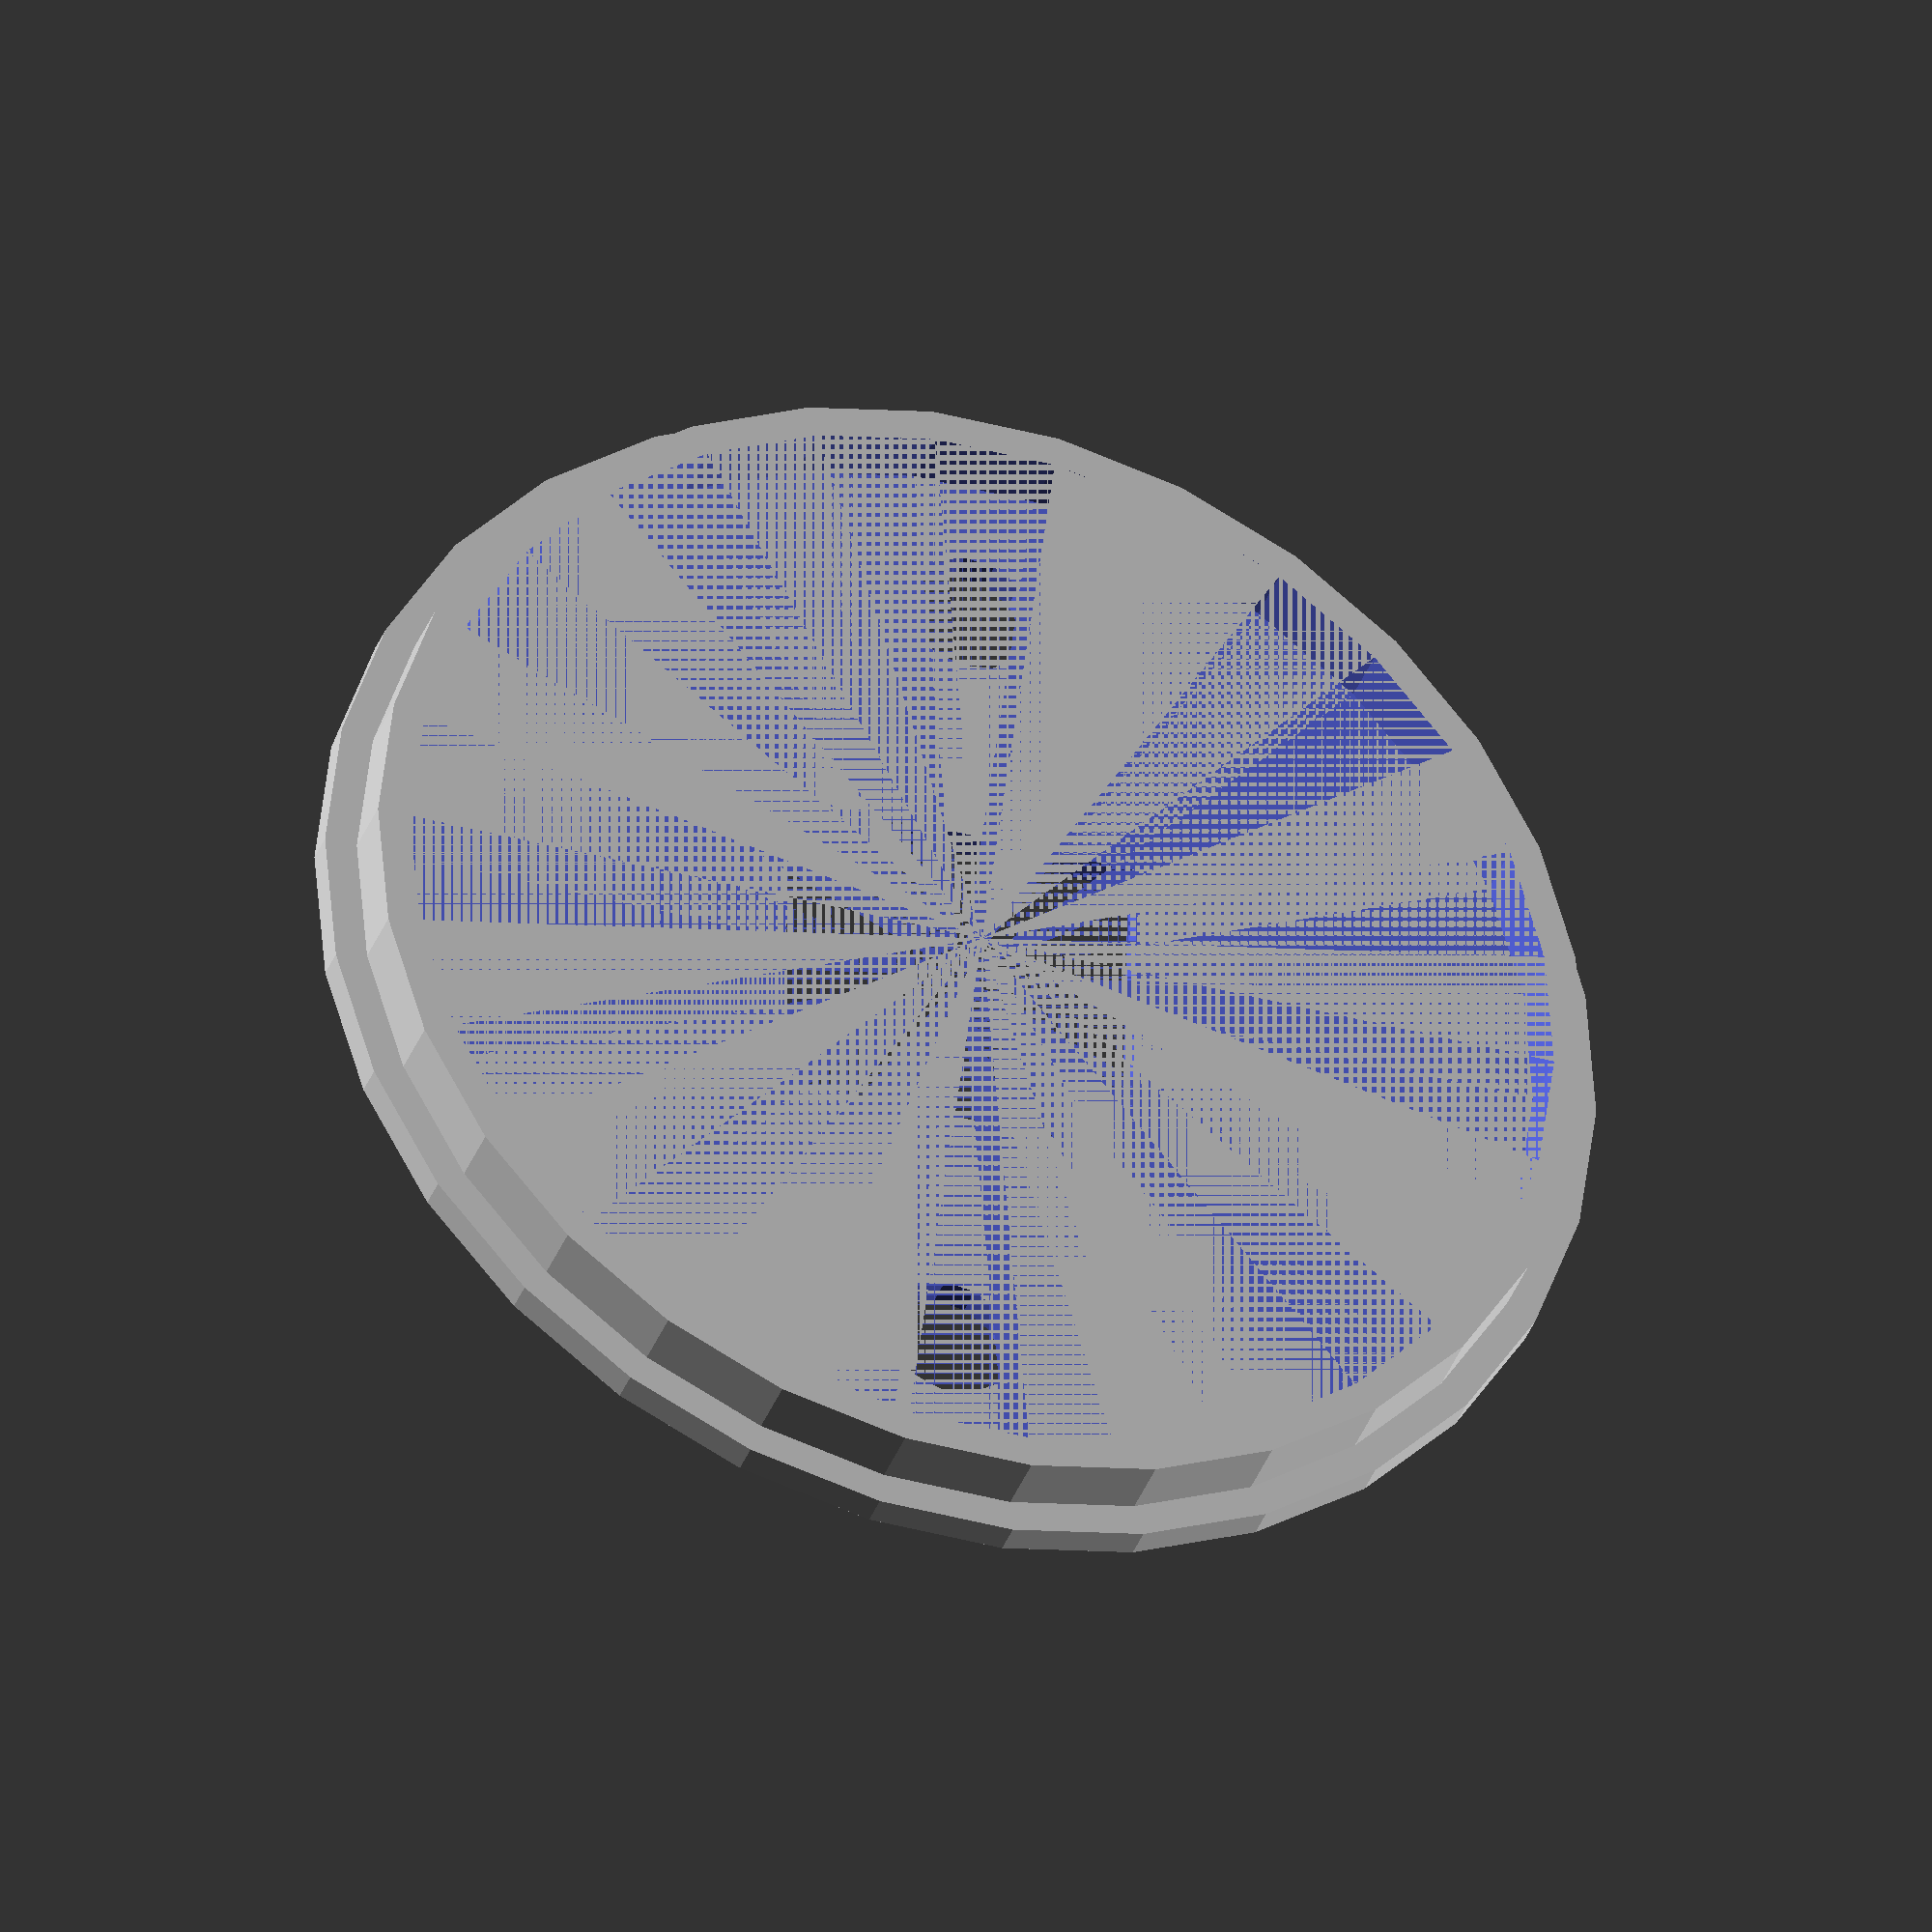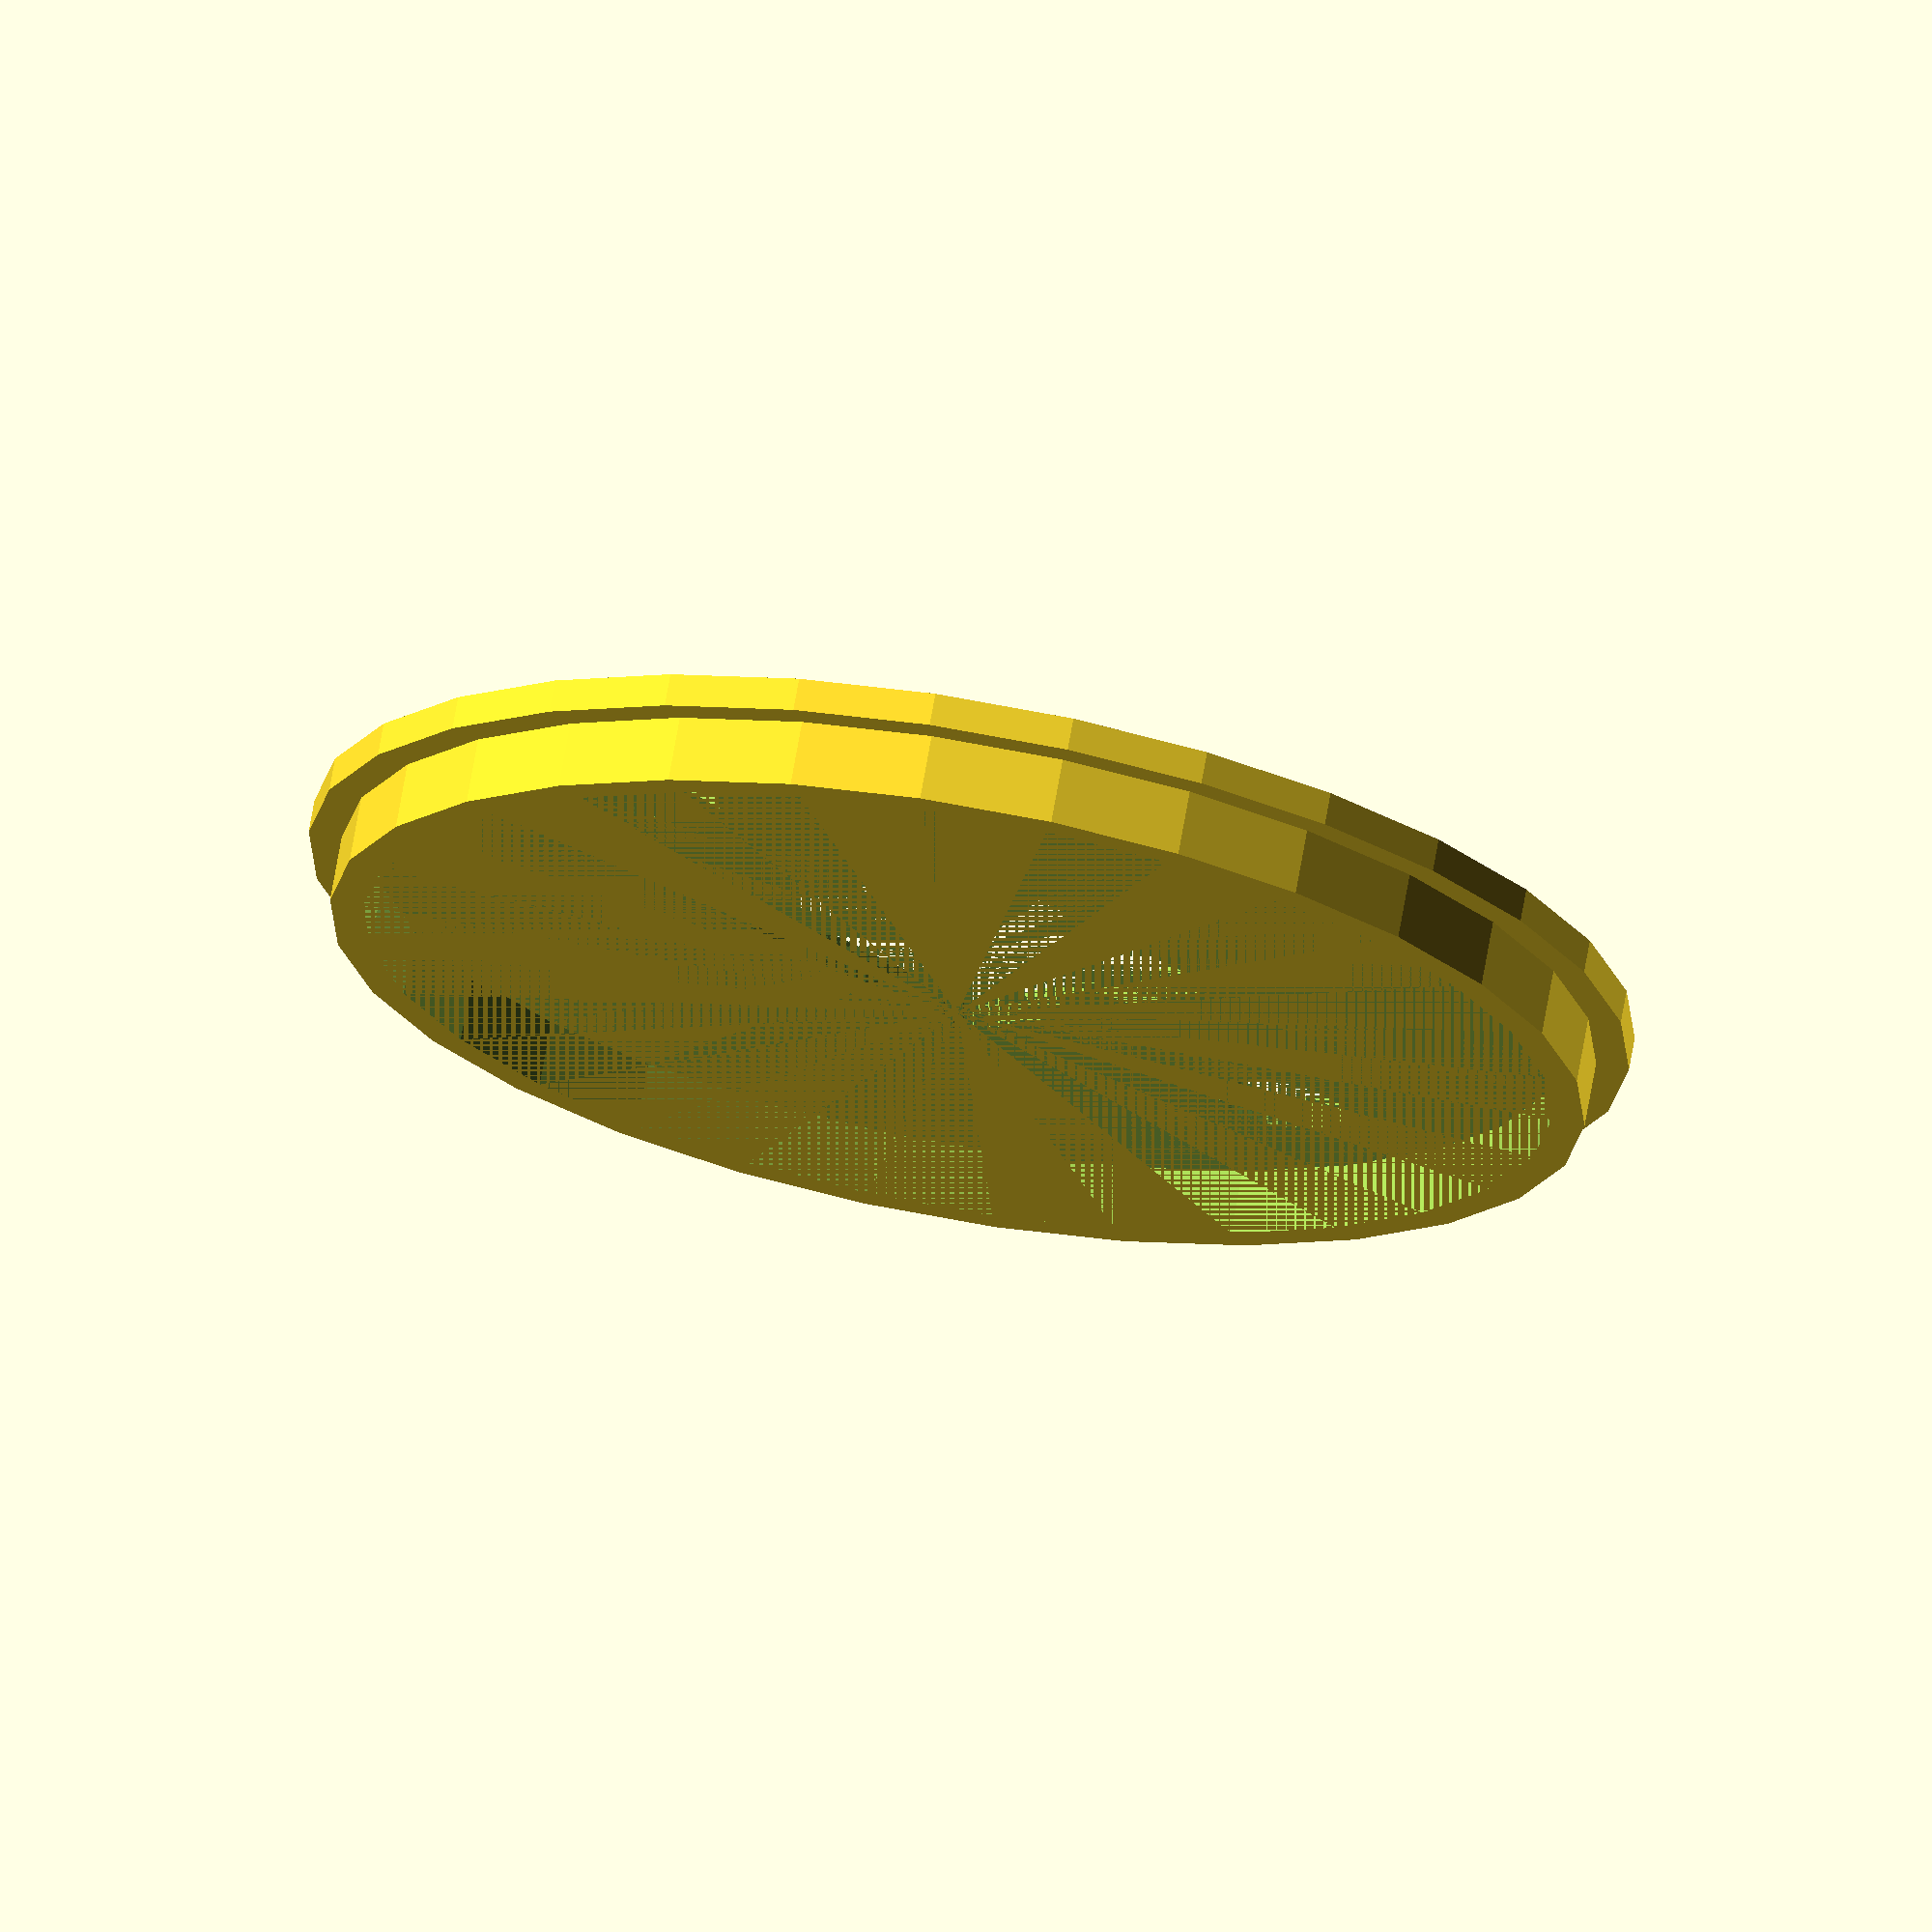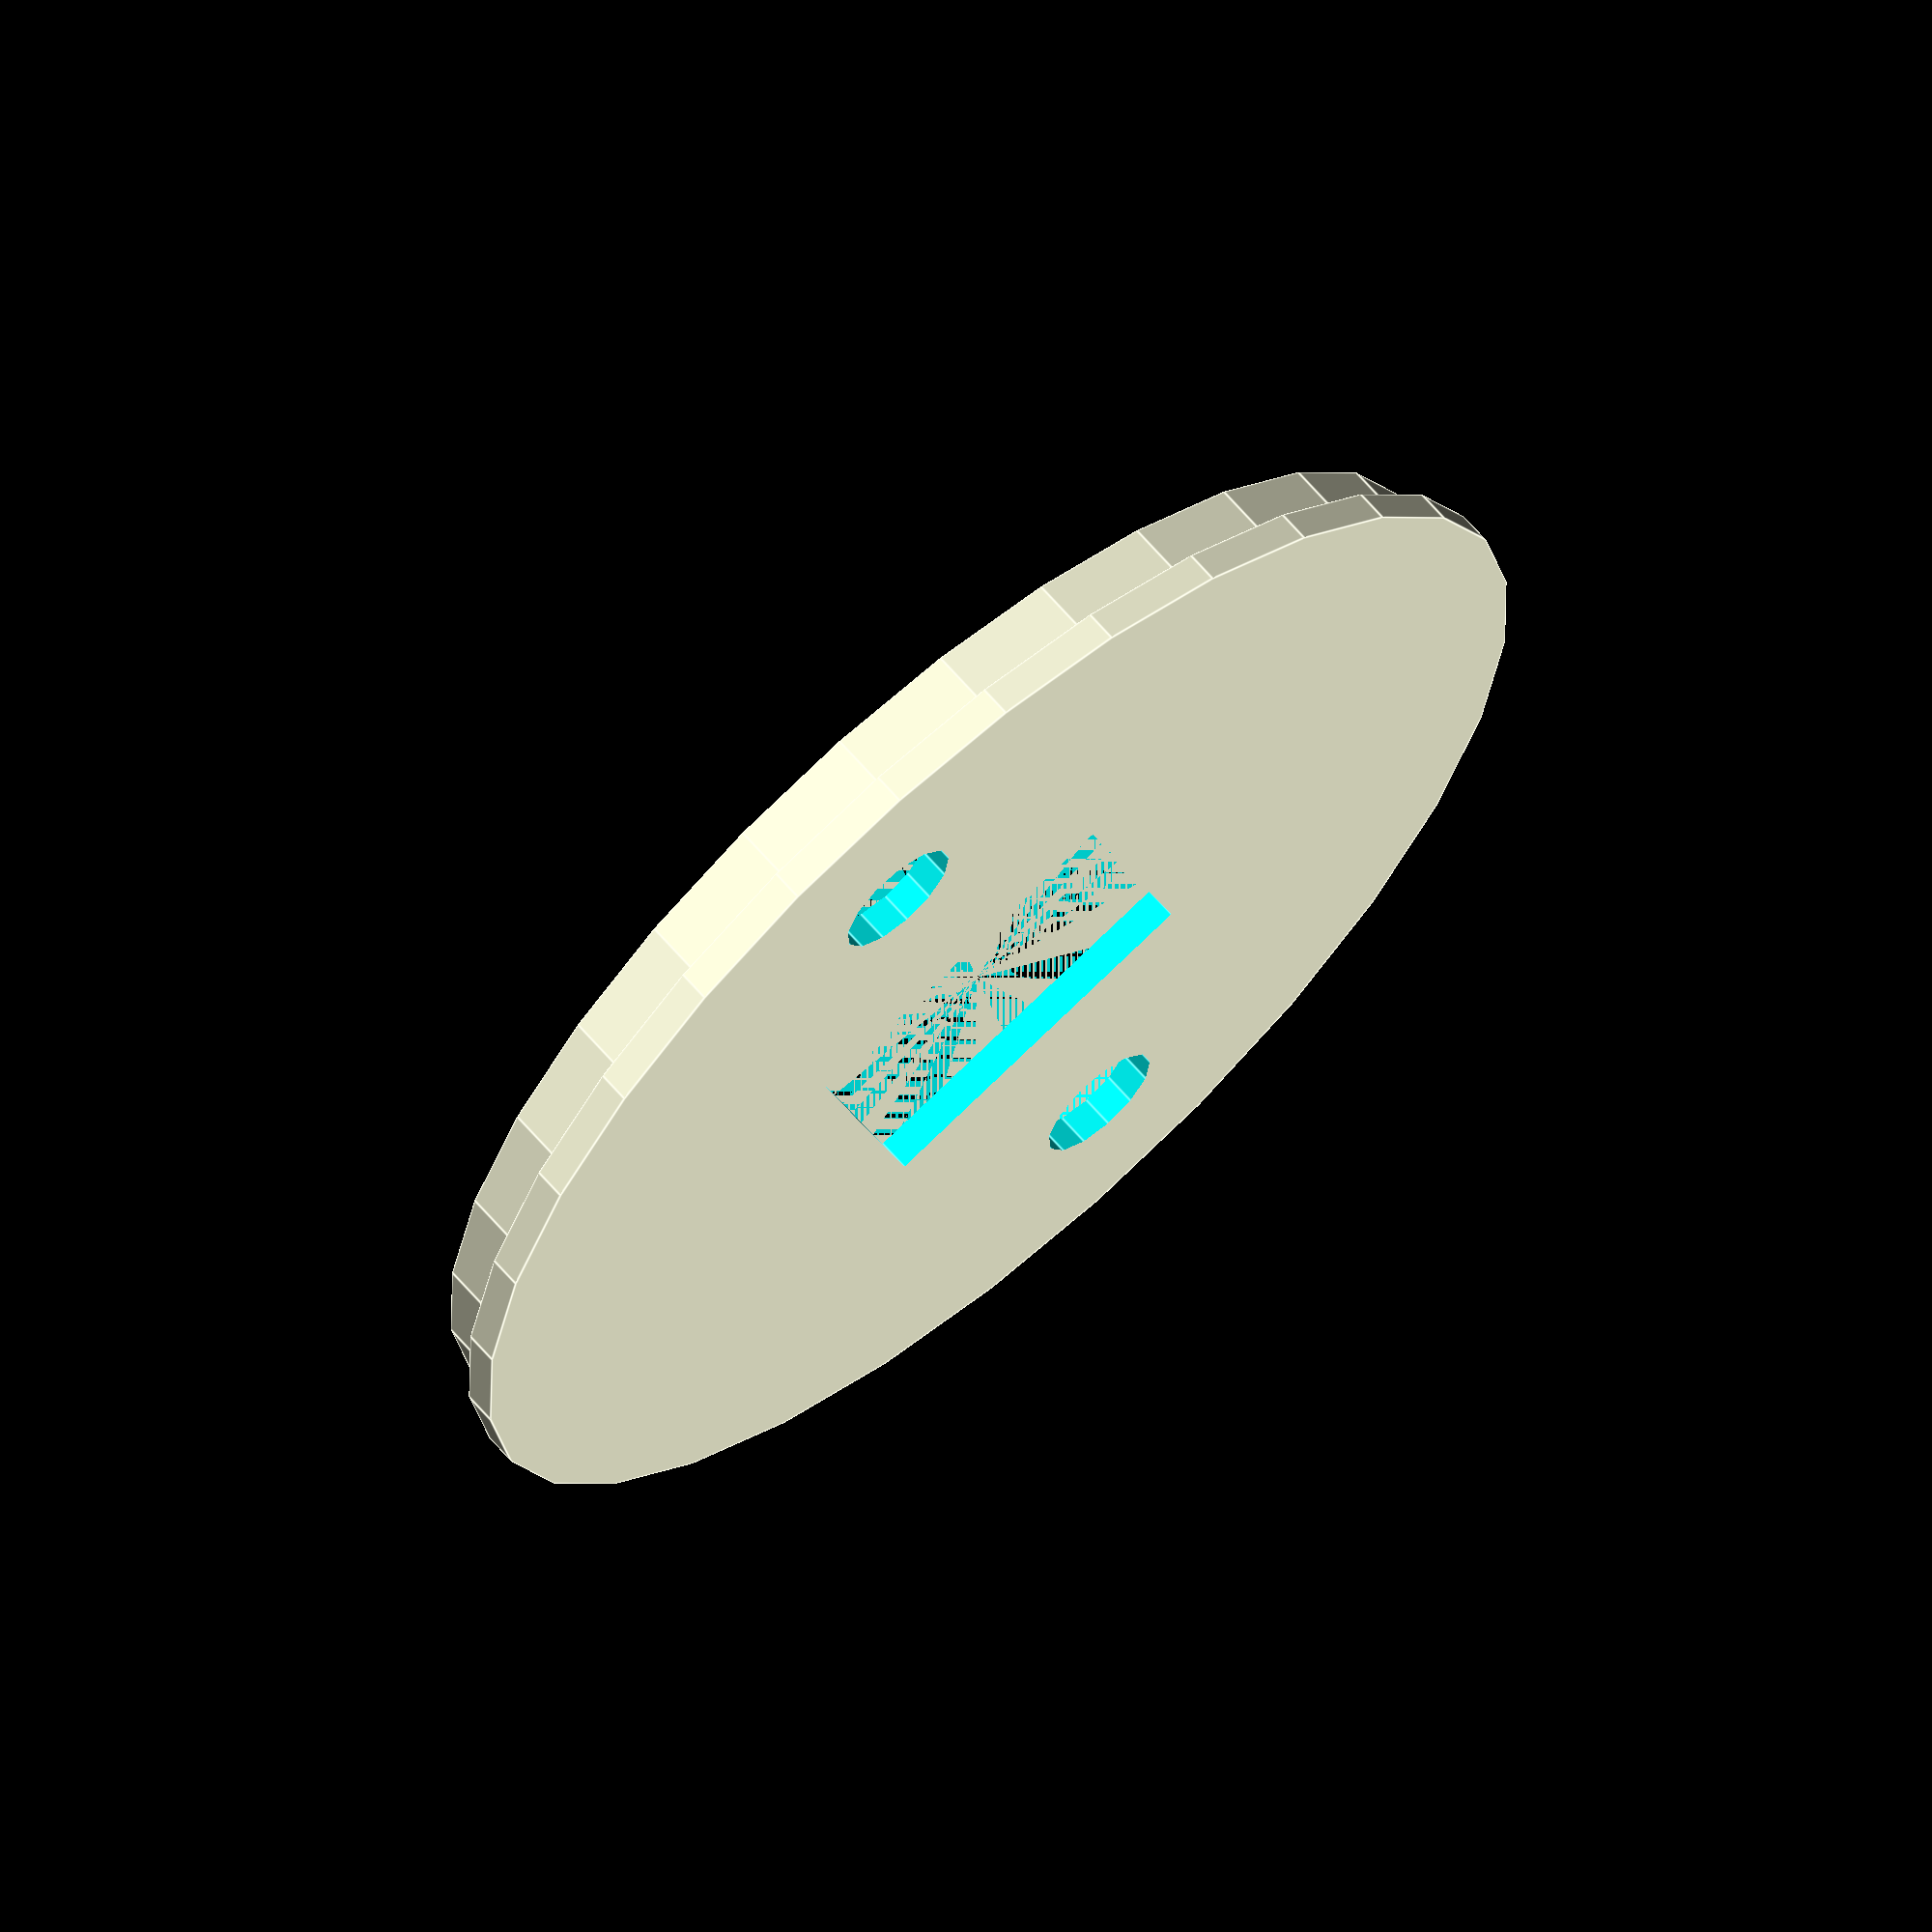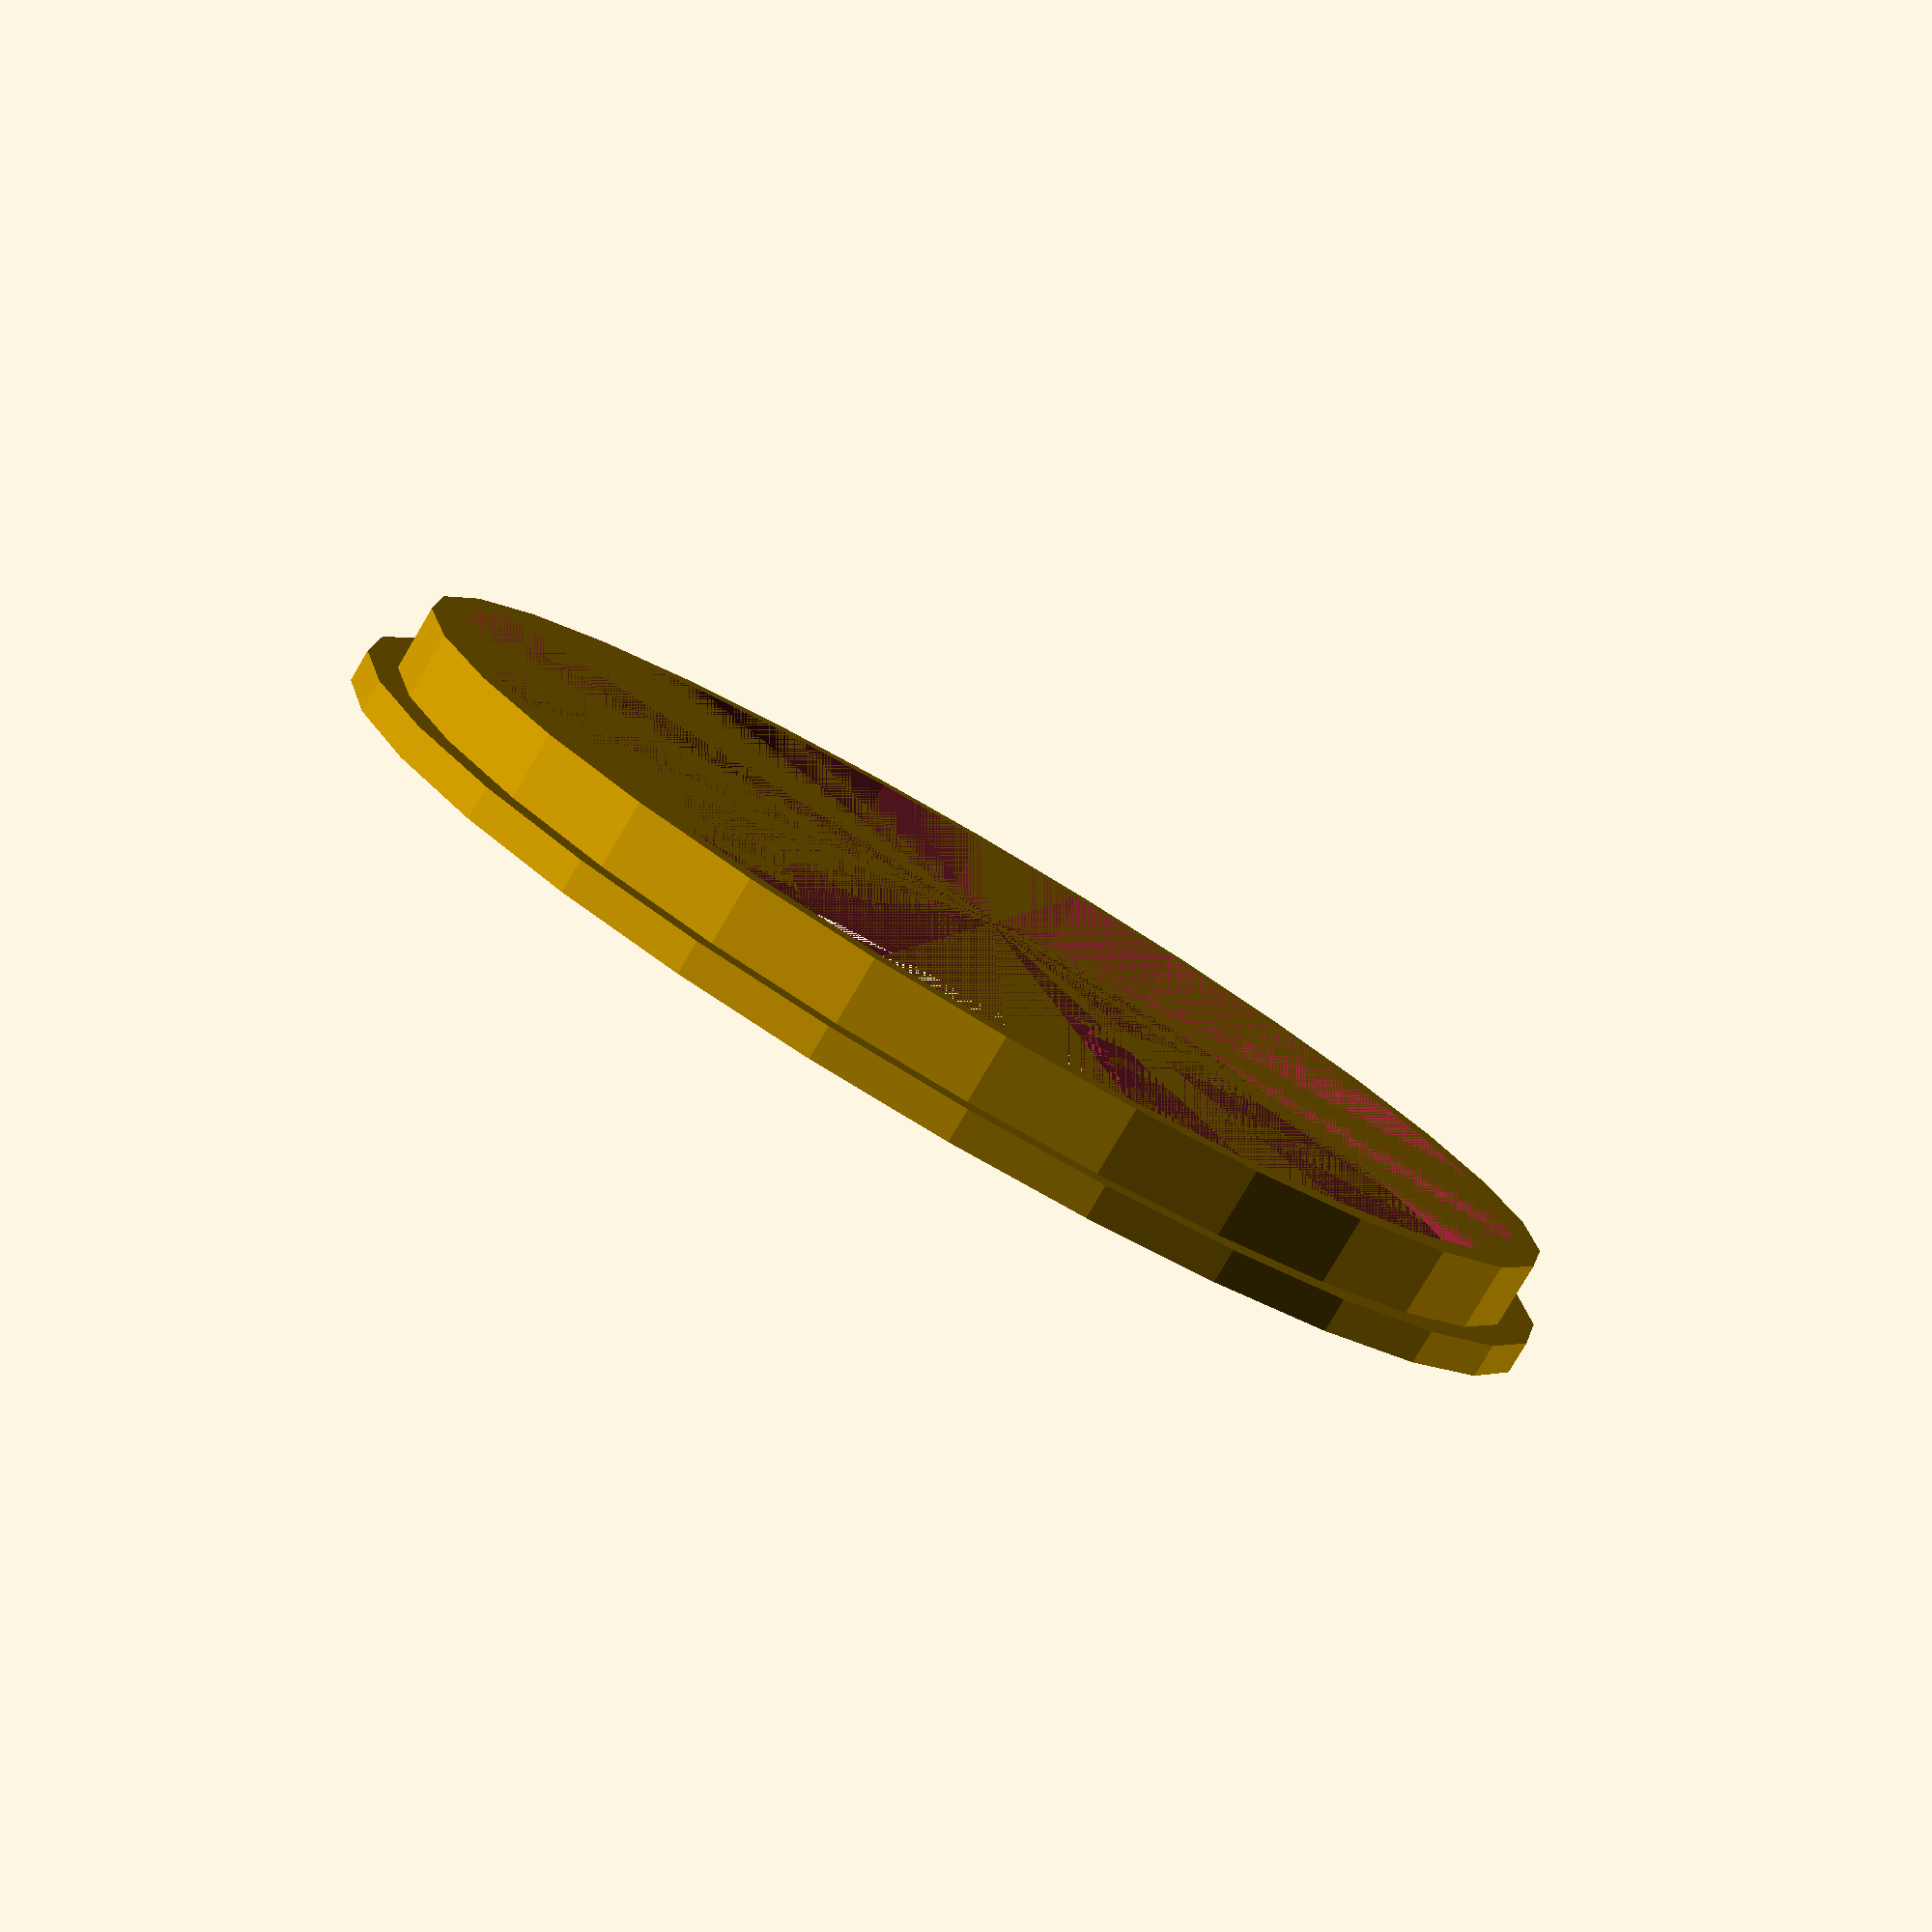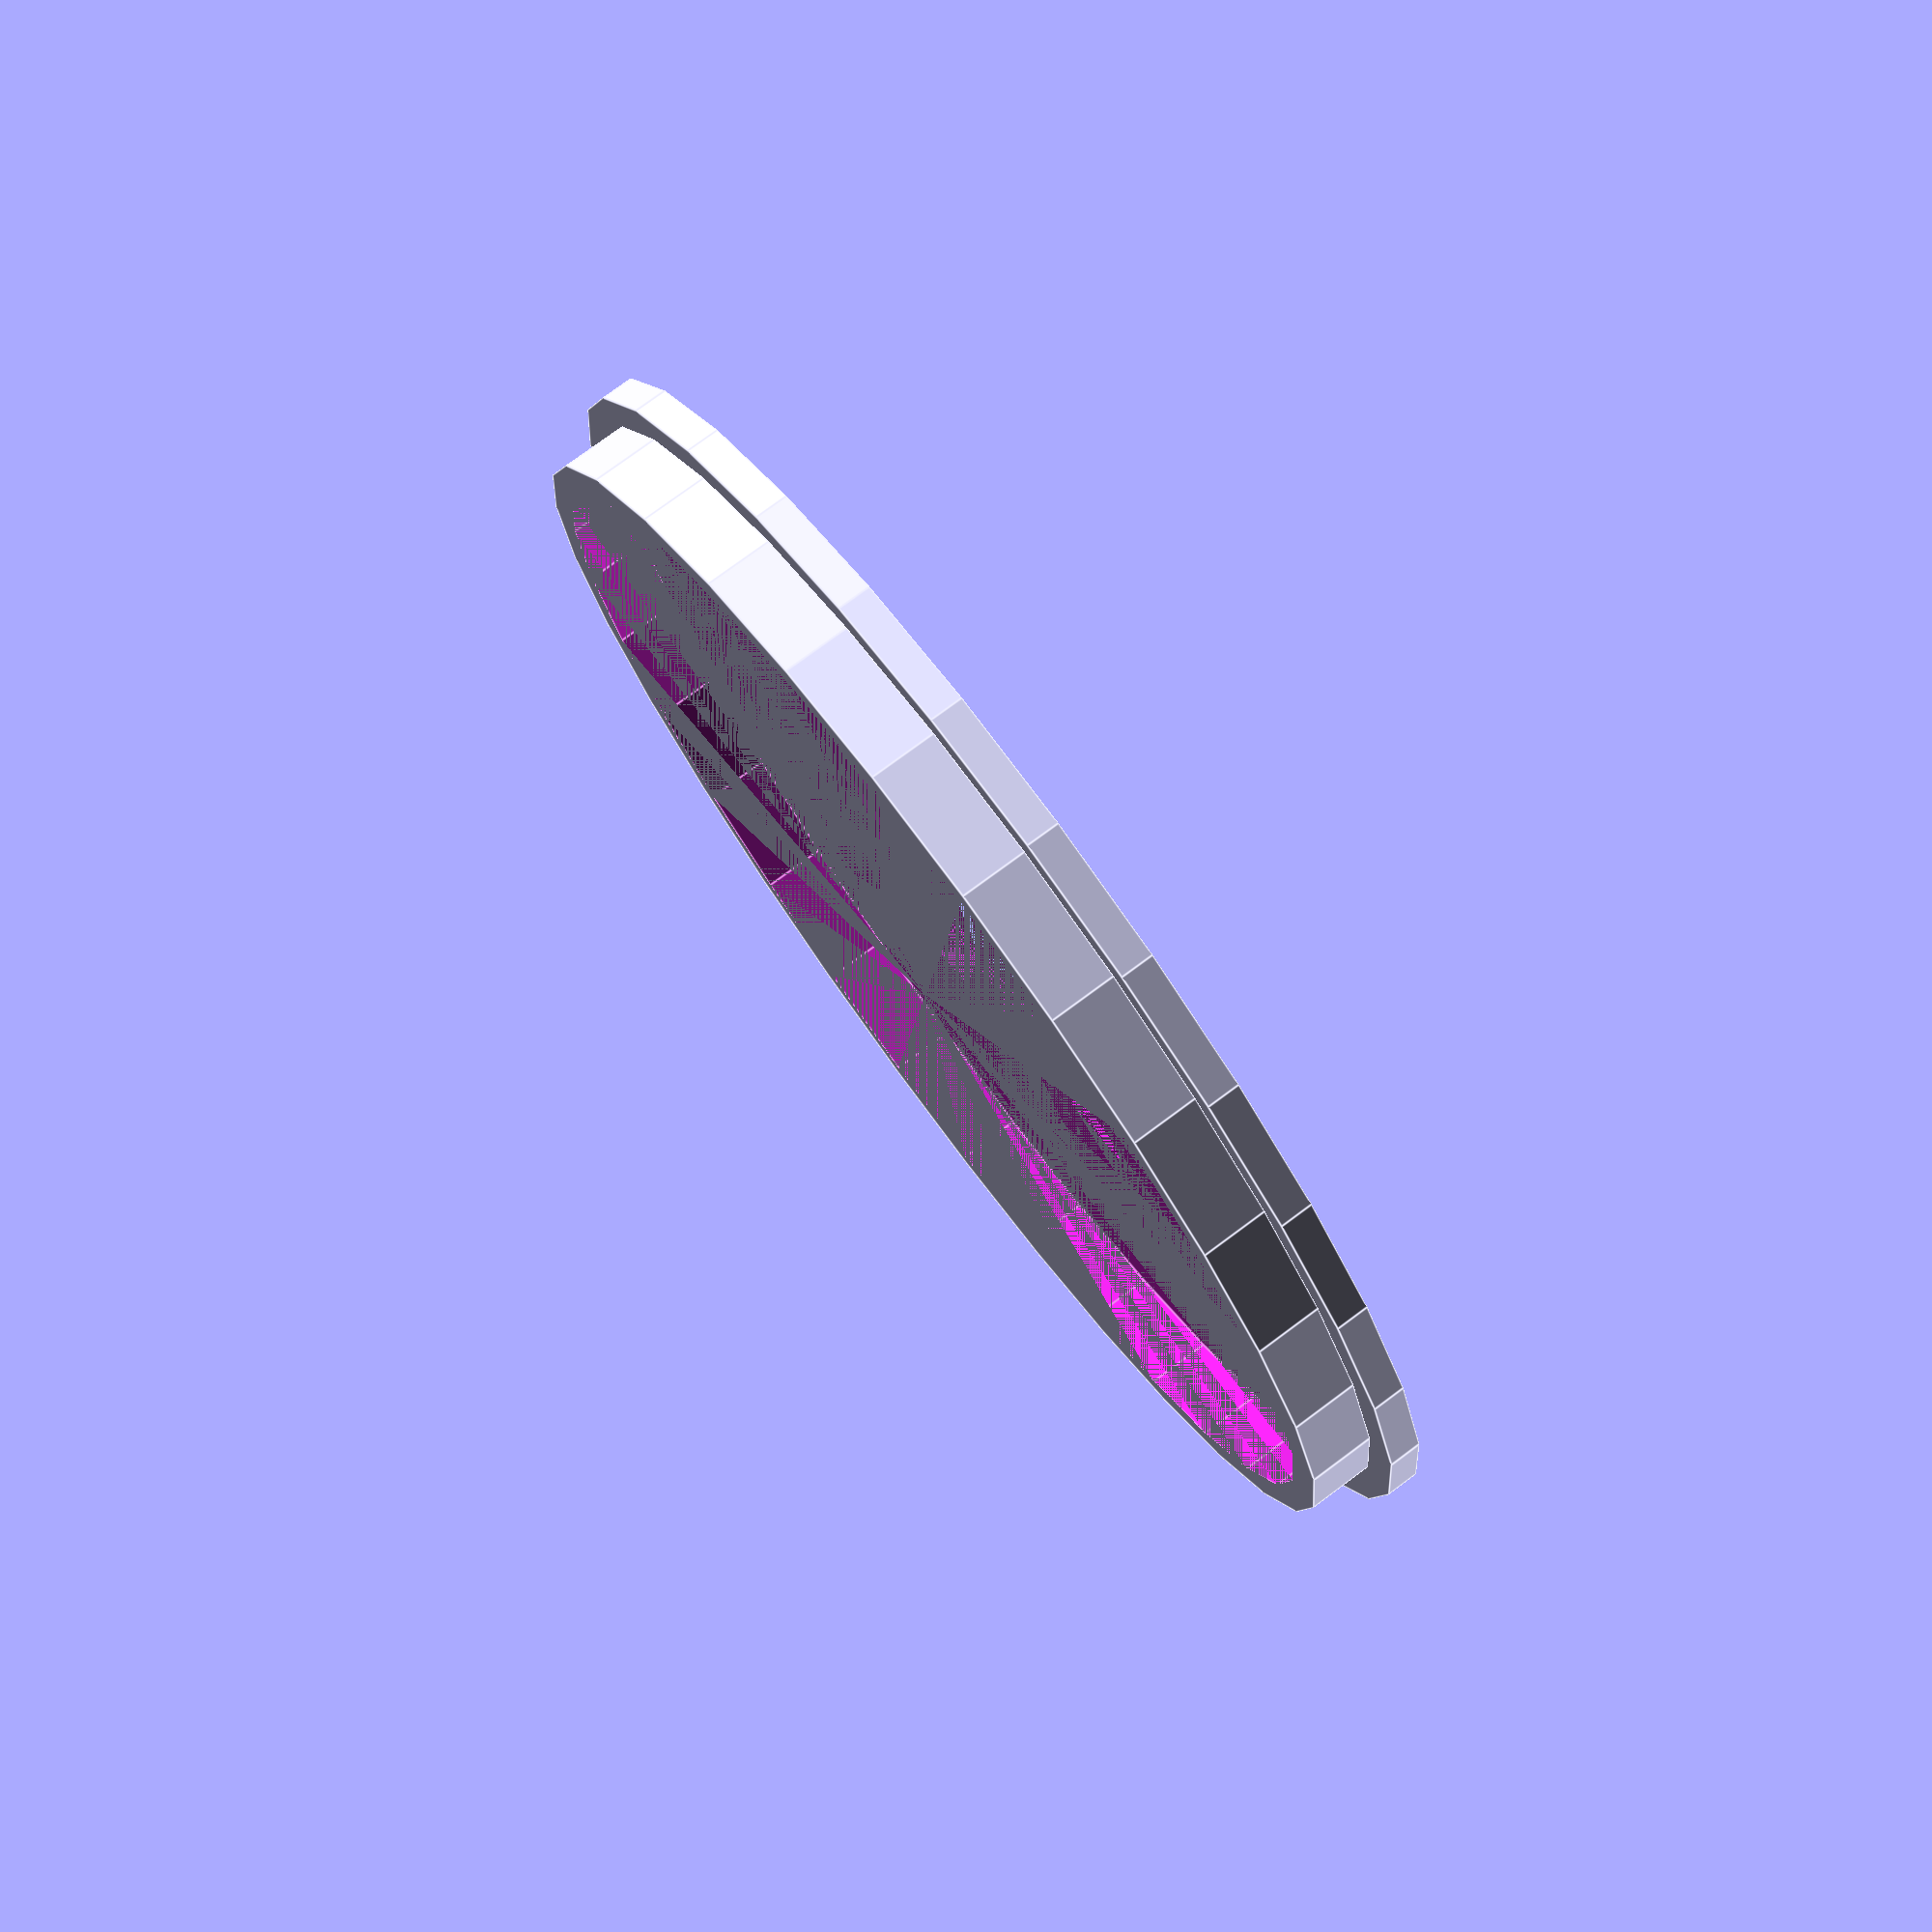
<openscad>
/**
 * TinCan robot 
 * 
 * 2014-01-05
 * Stefan Wendler
 * sw@kaltpost.de
 */

// ===============================================
// basic params
// ===============================================

can_hig=129;					// hight of tin can
							// 129 is for lavazza espresso can
can_tkn=2;					// thickness of tin can
can_rad=51.5;				// radius of tin can
							// 51.5 is for lavazza espresso can
can_rad_inner=can_rad-4;

base_hig=10;					// hight of top/bottom base
base_tkn=2;					// thickness of top/bottom base borders
base_rad=can_rad+base_tkn;	// radius of top/bottom base

leg_hig=can_hig;				// hight of main legs
leg_tkn=15;					// thickness of main legs
leg_wid=30;					// width of main legs

bod_rot=20;					// deg. of how much can is rotated in respect to the legs


// ===============================================
// what to show
// ===============================================

/* some views showing the robot as a whole */

// show_full_robot(0);
// show_full_robot(1);
// show_exploded_robot();

/* the print views for exporting to STL/3D printer */

// print_front_wheel_ball();
// print_front_wheel_leg1();
// print_front_wheel_leg2();

// print_bottom_base();
// print_top_base();
print_dome_top();

// print_leg1();
// print_leg2();

// print_inlay();
// print_led_panel();
// print_speaker_box();

/* some test views of single parts */

// led_panel();

// speaker_box();

// inlay_base(1);

// inlay(can_hig, 94/2, base_tkn, 1);

// dome(base_rad, 3);
// dome_top(base_rad, 2);

// top_base();
// bottom_base();

// leg(leg_hig, leg_wid, leg_tkn, base_rad, 0);
// leg_drill_hole(leg_hig, leg_wid, leg_tkn, base_rad);

// front_wheel();

// front_wheel_leg(0);

/*
		translate([-can_rad-can_rad*0.5, 0, -40])
			rotate([0, 0, 90])
			{
				front_wheel_ball();
				translate([20, 0, 0])
					front_wheel_leg(0);
				translate([-20, 0, 0])
					mirror([1, 0, 0])
						front_wheel_leg(1);
			}
*/

// translate([-5, 0, 0]) cube([5, 5, 5], center=true);
// translate([ 5, 0, 0]) scale([1.05, 1.05, 1.05]) cube([5, 5, 5], center=true);

/*
	rotate([0, bod_rot, 0])
	{

		translate([-45, 0, 0])
		{
			translate([45, 0, 0])
				bottom_base();

			translate([0, 0, can_hig + 2 * base_tkn]) 
				top_base();
			translate([0, 0, can_hig+base_tkn]) 
			{
				dome_top(base_rad, 2);
			}

				can(can_hig, can_rad, can_tkn);
		}
*/
/*
		translate([-can_rad-can_rad*0.5, 0, -20])
			rotate([0, 0, 90])
				front_wheel();
		}
	}
*/

//	leg(leg_hig, leg_wid, leg_tkn, base_rad, 0);

//	mirror([0, 1, 0]) leg(leg_hig, leg_wid, leg_tkn, base_rad, 0);

// mirror([0, 1, 0])
// mirror([0, 1, 0])
//	translate([-leg_wid/2, base_rad, 0])
//			translate([(leg_wid-23)/2, 24, 15])
//				mirror([0, 1, 0]) wheel();

// ===============================================
// modules
// ===============================================

module can(hig, rad, tkn)
{
	translate([0, 0, tkn]) {
		difference() {
			cylinder(h=hig, r=rad);
			translate([0, 0, tkn]) {
				cylinder(h=hig-tkn, r=rad-tkn);
			}
		}
	}
}

module bottop_cylseg(rad, tkn)
{
	bor=10;		// border to edge of base

	intersection() {	
		translate([bor / 2, bor / 2, 0]) {
			cube([rad-bor, rad-bor, tkn]);
		}
		cylinder(h=tkn, r=rad-bor);
	}
}

module bottop(hig, rad, tkn, halfseg) 
{
	difference() {
		cylinder(h=hig, r=rad);

		if(halfseg != 0)
		{
			translate([0, 0, tkn])
				cylinder(h=hig-tkn, r=rad-tkn);

			bottop_cylseg(rad, tkn);
		}
		else
		{
			cylinder(h=hig, r=rad-tkn);
		}

		if(halfseg != 1 && halfseg != 0)
		{
			rotate([0, 0, 90])
				bottop_cylseg(rad, tkn*2);

			rotate([0, 0, 180])
				bottop_cylseg(rad, tkn*2);
		}	

		if(halfseg != 0)
		{
			rotate([0, 0, 270])
				bottop_cylseg(rad, tkn*2);
		}
	}
}

module wheel()
{
	translate([11.5, -2, 11])
		union() {
			difference() {
				rotate([90, 0, 0])
					cylinder(h=7.6, r=69/2);

				rotate([90, 0, 0])
					cylinder(h=7.6, r=69/2-5);
			}
			difference()
			{

				rotate([90, 0, 0])
					cylinder(h=7.6, r=69/2-20);	

				rotate([90, 0, 0])
					cylinder(h=8, r=2.2);

			}

			difference() {
			for ( i = [0 : 5] )
			{
				rotate([0, 60 * i, 0, 0])
					translate([0, -3, 0])
						cylinder(h=69/2 - 3, r=2);
			}
			rotate([90, 0, 0])
				cylinder(h=8, r=2.2);
			}
		}
}

module motor(show_wheel)
{
	union() {
		cube([23, 21, 37]);
		intersection() {
			translate([11.5, 11.5, 37])
				cylinder(h=30, r=11.5);
	
			translate([0, 3, 37])
				cube([23, 18, 30]);
		}
		translate([11.5-6, 21, 37])
			cube([12, 3, 30]);

		translate([11.5, 0, 11])
			rotate([90, 0, 0])
				cylinder(h=8, r=2);
	}

	if(show_wheel == 1)
	{
		wheel();
	}
	else if(show_wheel == 2)
	{
		translate([0, -45, 0])
			wheel();
	}
}

module bottom(hig, rad, tkn)
{
	union() {
		bottop(hig, rad, tkn, 1);

		difference() {
			translate([rad/3, -rad - 18, 0])	
				cube([rad-rad/3, rad/2, hig+5]);
				// cube([rad-rad/3, 2*rad + 36, hig+5]);
			cylinder(h=hig+5, r=rad - tkn);
		}

		mirror([0,1,0])
			difference() {
				translate([rad/3, -rad - 18, 0])	
					cube([rad-rad/3, rad/2, hig+5]);
					// cube([rad-rad/3, 2*rad + 36, hig+5]);
				cylinder(h=hig+5, r=rad - tkn);
			}

		difference() {	
			translate([rad/3, +rad, 0])
				cylinder(h=hig+5, r=18);
			cylinder(h=hig+5, r=rad - tkn);
		}

		difference() {
			mirror([0, 1, 0])
				translate([rad/3, +rad, 0])
					cylinder(h=hig+5, r=18);
			cylinder(h=hig+5, r=rad - tkn);
		}

		difference() {
			translate([+rad, +rad + 18, (hig+5)/2])
				rotate([90, 0, 0])
					cylinder(h=rad/2, r=(hig+5)/2);
					// cylinder(h=rad*2+36, r=(hig+5)/2);
			cylinder(h=hig + 5, r=rad - tkn);
		}

		mirror([0,1,0])
		difference() {
			translate([+rad, +rad + 18, (hig+5)/2])
				rotate([90, 0, 0])
					cylinder(h=rad/2, r=(hig+5)/2);
					// cylinder(h=rad*2+36, r=(hig+5)/2);
			cylinder(h=hig + 5, r=rad - tkn);
		}

	}
}

module top(hig, rad, tkn, leg_tkn)
{
	shl=base_rad/1.5; 

		union() {
			mirror([0, 0, 1]) bottop(hig, rad, tkn, 0);
	
			difference() {

				translate([-shl/2, rad-base_rad/4, -hig]) 
					cube([shl, base_rad/4, base_hig]);
		
				translate([0, 0, -hig])
					cylinder(h=hig, r=rad-tkn);
			}

			difference() {
				mirror([0, 1, 0])
					translate([-shl/2, rad-base_rad/4, -hig]) 
						cube([shl, base_rad/4, base_hig]);
			
				translate([0, 0, -hig])
					cylinder(h=hig, r=rad-tkn);
			}

			dome(rad , tkn);
		}
}

module battery1()
{
	// battery1_expensive();
	battery1_cheap();
}

module battery2()
{
	// battery2_expensive();
	battery2_cheap();
}

module battery1_expensive()
{
	w=34;
	h=64;
	t=13;

	translate([0, 15, -(76.5-h)/2-4])
		cube([w, t, h], center=true);
}

module battery2_expensive()
{
	w=31;
	h=52;
	t=10;

	translate([0, 28, -(76.5-h)/2-4])
		cube([w, t, h], center=true);
}

// cheap pollin LiPo battery
module battery1_cheap()
{
	w=30;
	h=50;
	t=11;

	translate([0, 15, -(76.5-h)/2-4])
		cube([w, t, h], center=true);
}

// cheap pollin LiPo battery
module battery2_cheap()
{
	w=30;
	h=50;
	t=11;

	translate([0, 28, -(76.5-h)/2-4])
		cube([w, t, h], center=true);
}

module ext_board()
{
	w=51.5;
	h=76.5;
	t=2;

	union()
	{
		// Ext. board
		translate([0, -9, 0])
			cube([w, t, h], center=true);
	
		// BTBee
		translate([0, -9 - 6, h/2 - 34/2])
			cube([24, 12, 34], center=true);

		// Motor controller
		translate([-10, -9 - 2.25, -10])
			cube([20, 4.5, 20], center=true);

		// Step-Up/Down
		translate([+15, -9 - 2.25, -10])
			cube([12, 4.5, 17], center=true);
	}
}

module prop_qs()
{
	w=51.5;
	h=76.5;
	t=2;

	union()
	{
		// Propeller QuickStart board
		cube([w, t, h], center=true);

		// Ext. connector
		translate([w/2-2.5-3, -4, 0])
			cube([5, 8, 50], center=true);

		// USB connector
		translate([0, -2.25, h/2-3.75])
			cube([7.5, 4.5, 9], center=true);
	}
}

module inlay(hig, rad, tkn, showboard)
{
	w1=51.5 + 5;
	w2=51.5 - 4;
	h1=83;
	h2=77;
	t=2;

	union()
	{

		difference()
		{	
			cylinder(h=tkn, r=rad);
/*
			translate([0, 0, -2])
				rotate([0, 0, 180])
					bottop_cylseg(rad, 4*tkn);

			translate([0, 0, -2])
				rotate([0, 0, 270])
					bottop_cylseg(rad, 4*tkn);
*/
			translate([0, 0, -2])
				rotate([0, 0, 90])
					bottop_cylseg(rad, 4*tkn);

			translate([0, 0, -2])
				rotate([0, 0, 0])
					bottop_cylseg(rad, 4*tkn);

		}

		translate([0, 0, h1/2])
		{
			difference()
			{
				cube([w1, 10, h1], center=true);

				translate([0,0,h1-h2])
					cube([w1 - (w1 - w2), 10, h2], center=true);

				translate([0,0,h1-h2-t])
					prop_qs();			
			}

			difference()
			{
				translate([0, 15, -h1/2 + 15])
					cube([34, 14, 30], center=true);	

				translate([0, 0, tkn+1])
				{
					battery1();
				}
				translate([0, 40, -25])
					rotate([90, 0, 0])
						cylinder(r=10, h=40);
				translate([9, 14.5, -h2/2-2*tkn])
					cylinder(r=4, h=4);
				mirror([1, 0, 0])
					translate([9, 14.5, -h2/2-2*tkn])
						cylinder(r=4, h=4);
				translate([-20, 15, -18])
					rotate([0, 90, 0])
						cylinder(r=3, h=40);
				translate([-20, 15, -26])
					rotate([0, 90, 0])
						cylinder(r=3, h=40);
				translate([-20, 15, -34])
					rotate([0, 90, 0])
						cylinder(r=3, h=40);
			}
			difference()
			{
				translate([0, 28, -h1/2 + 15])
					cube([34, 14, 30], center=true);	

				translate([0, 0, tkn+1])
				{
					battery2();
				}
				translate([0, 40, -25])
					rotate([90, 0, 0])
						cylinder(r=10, h=40);
				translate([9, 28.5, -h2/2-2*tkn])
					cylinder(r=3, h=4);
				mirror([1, 0, 0])
					translate([9, 28.5, -h2/2-2*tkn])
						cylinder(r=3, h=4);
				translate([-20, 28, -18])
					rotate([0, 90, 0])
						cylinder(r=2.5, h=40);
				translate([-20, 28, -26])
					rotate([0, 90, 0])
						cylinder(r=2.5, h=40);
				translate([-20, 28, -34])
					rotate([0, 90, 0])
						cylinder(r=2.5, h=40);
			}

		}
	}

	if(showboard == 1)
	{
		translate([0,0,h1/2 + (h1-h2-t)])
		{
			prop_qs();
			ext_board();
			battery1();
			battery2();
		}
	}
}

module inlay_base(showboard)
{
	translate([45, 0, -base_tkn - can_tkn])
		rotate([0, -bod_rot, 0])	
			rotate([0, bod_rot, 0])
			{
				difference() {

					translate([-45, 0, 0])
					{			
						translate([0, 0, base_tkn + can_tkn])
							rotate([0, 0, 270])
								inlay(can_hig, can_rad_inner, base_tkn, showboard);
					}

					translate([-can_rad-can_rad*0.5, 0, -20])
						rotate([0, 0, 90])
							front_wheel_drill_holes();
				}
		}	
}

module print_inlay()
{
	inlay_base(0);
	// inlay(can_hig, can_rad_inner, base_tkn, 0);
}

module leg_drill_hole(hig, wid, tkn, rad)
{
	translate([-wid/2, rad, 0]) {
			translate([wid/2, 25, hig+6]) 
				rotate([90, 0, 0]) 
					cylinder(h=30, r=3.0);	
	}
}

module leg(hig, wid, tkn, rad, show_mot)
{
	translate([-wid/2, rad, 0]) {
		
		difference() {
			union() {
				translate([wid/2, tkn, hig])
					rotate([90, 0, 0])
						cylinder(h=tkn, r=wid/2);
			
				cube([wid, tkn, hig - 40]);
				
				difference() {
					translate([tkn/2, tkn/2, hig-40])
						cylinder(h=40, r=tkn/2);
					translate([wid/4, 0, hig-40])
						cube([wid/2, tkn, 40]);

				}

				difference() {
					translate([+wid-tkn/2, tkn/2, hig-40])
						cylinder(h=40, r=tkn/2);

					translate([wid/4, 0, hig-40])
						cube([wid/2, tkn, 40]);
				}				
			}

			translate([wid/2, tkn+7.5, hig+5]) 
				rotate([90, 0, 0]) 
					cylinder(h=tkn, r=8);		

			translate([wid/2-1.5, tkn+2, hig+6]) 
				rotate([90, 0, 0]) 
					cylinder(h=2*tkn, r=3.2);		

			translate([wid/2+1.5, tkn+2, hig+6]) 
				rotate([90, 0, 0]) 
					cylinder(h=2*tkn, r=3.2);		

			translate([+wid/2-2, 0, hig+3]) 
				cube([4, 10, 6]);

			translate([(wid-23)/2, 24, 15])
				mirror([0, 1, 0]) motor(0);

			rotate([0, bod_rot, 0])
				translate([-wid/3, 0, -3])
					cube([2*wid, 2*tkn, 15]);

			rotate([0, -bod_rot*2, 0])
				translate([-wid/3, 0, -30])
					cube([2*wid, 2*tkn, 15]);

		}

		if(show_mot == 1)
		{
			translate([(wid-23)/2, 24, 15])
				mirror([0, 1, 0]) motor(1);
		}
		else if(show_mot == 2)
		{
			translate([(wid-23)/2, 24 + 45, 15])
				mirror([0, 1, 0]) motor(2);
		}
	}
}


module top_base()
{
	translate([0, 0, -can_hig - 2 * base_tkn])  
		translate([+45, 0, 0])
			rotate([0, -bod_rot, 0]) 
				difference()
				{
					rotate([0, bod_rot, 0])
					{
						translate([-45, 0, 0])
						{
							translate([0, 0, can_hig + 2 * base_tkn]) 
								top(base_hig, base_rad, base_tkn, leg_tkn);
						}
					}

					leg_drill_hole(leg_hig, leg_wid, leg_tkn, base_rad);
					mirror([0, 1, 0]) leg_drill_hole(leg_hig, leg_wid, leg_tkn, base_rad);
				}
}

module bottom_base()
{
	difference()
	{
		rotate([0, -bod_rot, 0])
		{
			difference()
			{
				rotate([0, bod_rot, 0])
					translate([-45, 0, 0])
						bottom(base_hig, base_rad, base_tkn);
 
				leg(leg_hig, leg_wid, leg_tkn, base_rad, 1);
				mirror([0, 1, 0]) 
						leg(leg_hig, leg_wid, leg_tkn, base_rad, 1);

				translate([8, -5, 19])
					cylinder(h=4, r=1.5, center=true);
				translate([8, +5, 19])
					cylinder(h=4, r=1.5, center=true);
			}
		}

		translate([-can_rad-can_rad*0.5, 0, -20])
			rotate([0, 0, 90])
				front_wheel_drill_holes();

	}
}

module front_wheel_ball()
{
	difference(){
		intersection()
		{
			cube([20, 30, 30], center=true);
			sphere(r=15);
		}
		rotate([90,0,90])
			cylinder(h=25,r=5,center=true);

		translate([10, 0, 0])
			rotate([90,0,90])
				cylinder(h=4.5,r=7,center=true);

		mirror([1, 0, 0])
			translate([10, 0, 0])
				rotate([90,0,90])
					cylinder(h=4.5,r=7,center=true);

	}
}

module front_wheel_leg(hole)
{
	tkn = 4;

	difference()
	{
		union() {

			translate([tkn, 0, 0])
			{

				translate([0.4, 0, 0])
					rotate([90,0,90])
						cylinder(h=8.7,r=4.5,center=true);

				translate([6.5, 0, 0])
					rotate([90,0,90])
							cylinder(h=4.3,r=6.5,center=true);

			}

			translate([10+3, 0, 10])
				cube([tkn, 20, 20], center=true);

			difference()
			{
				translate([0, -10, 18])
					cube([15, 20, tkn]);
				translate([8, -5, 19])
					cylinder(h=6, r=1.5, center=true);
				translate([8, +5, 19])
					cylinder(h=6, r=1.5, center=true);
			}

			translate([10+3, 0, 0])
				rotate([90,0,90])
					cylinder(h=4,r=10,center=true);
		}
		
		translate([10, 0, 0])
			rotate([90,0,90])
				cylinder(h=30,r=1.6,center=true);

		translate([15, 0, 0])
			rotate([90,0,90])
				cylinder(h=5,r=4,center=true);

		translate([10+4, 0, 16 - tkn])
			cube([tkn+10, 10, 11], center=true);
	}

}

module front_wheel_drill_holes()
{
	
	translate([8, -5, 19])
		cylinder(h=20, r=1.9, center=true);
	translate([8, +5, 19])
		cylinder(h=20, r=1.9, center=true);

	mirror([1, 0, 0])
	{
		translate([8, -5, 19])
			cylinder(h=20, r=1.9, center=true);
		translate([8, +5, 19])
			cylinder(h=20, r=1.9, center=true);
	}
}

module front_wheel()
{
	front_wheel_ball();
	front_wheel_leg(0);
	mirror([1, 0, 0])
		front_wheel_leg(1);
}

module dome2(rad, tkn)
{
	union()
	{

		difference()
		{
			difference()
			{
				sphere(r=rad);
				translate([0, 0, -rad/2])
					cube([2* rad, 2 * rad, rad], center=true);
			}
	
			difference()
			{
				sphere(r=rad-tkn);
				translate([0, 0, -rad/2])
					cube([2* rad, 2 * rad, rad], center=true);

			}
		}
	}
}

module dome_top(rad, tkn) 
{
	drad = rad*0.75;

	union()
	{
		translate([0, 0, rad*0.6]) 
		{
			difference()
			{
				cylinder(h=tkn, r=drad);

				// hole for the on/off switch
				cube([22, 20.9, 20], center=true);
				translate([0, rad/2, -tkn])
					cylinder(h=tkn*4, r=4);
				translate([0, -rad/2, -tkn])
					cylinder(h=tkn*4, r=4);
			}
		}
	
		translate([0, 0, rad*0.6-2*tkn]) 
		{
			difference() 
			{
				cylinder(h=tkn*2, r=drad-tkn);
				cylinder(h=tkn*2, r=drad-2*tkn);
			}
		}

	}
}

module dome(rad, tkn)
{
	t=22;

	union()
	{
		difference()
		{
			cylinder(h=rad*0.6, r1=rad, r2=rad*0.75);
			cylinder(h=rad*0.6, r1=rad-tkn, r2=rad*0.75-tkn);
			translate([-rad+t/2, 0, rad/3.5])
				rotate([0, -bod_rot, 0])
						cube([t, 25, 25], center=true);
		}


		intersection() {

		difference()
		{
			cylinder(h=rad*0.6, r=rad*1.5);
			cylinder(h=rad*0.6, r1=rad-tkn, r2=rad*0.75-tkn);	
		}

		translate([-rad+t/2, 0, rad/3.5])
			rotate([0, -bod_rot, 0])
				difference() {
					cube([t, 25, 25], center=true);
					translate([tkn, 0, 0])
						cube([t, 25-tkn, 25-tkn], center=true);
					rotate([0, 90, 0])
						translate([-2.5, 0, -20])
							cylinder(h=20, r=8.5);
				}
		}
	}
}

module led_panel()
{
	w1 = 40;
	w2 = 30;
	t1 = 15;
	t2 = 2;

	rotate([0, 0, 90])
	difference()
	{

		union()
		{
			translate([0, can_rad, can_hig - w1 - t1])
			{
				difference() 
				{
					cube([w1, t1, w2], center=true);
					translate([0, -t2, 0])
						cube([w1 - 2 * t2, t1 - t2, w2 - 2 * t2], center=true);
				}
			}

			translate([w1 / 2 - 4, can_rad + t1 / 2, can_hig - w1 - t1 - 4 + w2 / 2])
				rotate([90, 0, 0])
					cylinder(h=t1 - 1, r=4);
			mirror([1, 0, 0])
				translate([w1 / 2 - 4, can_rad + t1 / 2, can_hig - w1 - t1 - 4 + w2 / 2])
					rotate([90, 0, 0])
						cylinder(h=t1 - 1, r=4);

			translate([w1 / 2 - 4, can_rad + t1 / 2, can_hig - w1 - t1 + 4 - w2 / 2])
				rotate([90, 0, 0])
					cylinder(h=t1 - 1, r=4);
			mirror([1, 0, 0])
				translate([w1 / 2 - 4, can_rad + t1 / 2, can_hig - w1 - t1 + 4 - w2 / 2])
					rotate([90, 0, 0])
						cylinder(h=t1 - 1, r=4);
		}

		intersection() 
		{
			translate([0, 0, can_tkn])
				cylinder(h=can_hig, r=can_rad);
			translate([0, can_rad, can_hig - w1 - t1])
				cube([w1, t1, w2], center=true);
		}

		// holes for all the LEDs forming a mouth
		translate([0, can_rad + t1, can_hig - w1 - t1])
			rotate([90, 0, 0])
				cylinder(h=20, r=1.65);
		translate([+7, can_rad + t1, can_hig - w1 - t1])
			rotate([90, 0, 0])
				cylinder(h=20, r=1.65);
		translate([-7, can_rad + t1, can_hig - w1 - t1])
			rotate([90, 0, 0])
				cylinder(h=20, r=1.65);

		translate([+14, can_rad + t1, can_hig - w1 - t1 + 3.5])
			rotate([90, 0, 0])
				cylinder(h=20, r=1.65);
		translate([-14, can_rad + t1, can_hig - w1 - t1 + 3.5])
			rotate([90, 0, 0])
				cylinder(h=20, r=1.65);

		translate([+14, can_rad + t1, can_hig - w1 - t1 - 3.5])
			rotate([90, 0, 0])
				cylinder(h=20, r=1.65);
		translate([-14, can_rad + t1, can_hig - w1 - t1 - 3.5])
			rotate([90, 0, 0])
				cylinder(h=20, r=1.65);

		// drill holes
		translate([w1 / 2 - 4, can_rad + t1 / 2 + 1, can_hig - w1 - t1 - 4 + w2 / 2])
			rotate([90, 0, 0])
				cylinder(h=t1, r=1.7);
		mirror([1, 0, 0])
			translate([w1 / 2 - 4, can_rad + t1 / 2 + 1, can_hig - w1 - t1 - 4 + w2 / 2])
				rotate([90, 0, 0])
					cylinder(h=t1, r=1.7);
	
		translate([w1 / 2 - 4, can_rad + t1 / 2 + 1, can_hig - w1 - t1 + 4 - w2 / 2])
			rotate([90, 0, 0])
				cylinder(h=t1, r=1.7);
		mirror([1, 0, 0])
			translate([w1 / 2 - 4, can_rad + t1 / 2 + 1, can_hig - w1 - t1 + 4 - w2 / 2])
				rotate([90, 0, 0])
					cylinder(h=t1, r=1.7);
	}
}

module print_led_panel()
{
	translate([can_rad, 0, can_rad + 7.5])
		rotate([0, -90, 0])	
			led_panel();
}

module speaker_box()
{
	w1 = 40;
	w2 = 30;
	t1 = 15;
	t2 = 2;

	rotate([0, 0, 90])
	difference()
	{

		union()
		{
			translate([0, can_rad, can_hig - w1 - t1])
			{
				difference() 
				{
					cube([w1, t1, w2], center=true);
					translate([0, -t2, 0])
						cube([w1 - 2 * t2, t1 - t2, w2 - 2 * t2], center=true);
				}
			}

			translate([0, can_rad + t1/2, can_hig - w1 - t1])
			{
				difference()
				{
					rotate([90, 0, 0])
						cylinder(h=t1 - 1, r=(20.5 + t2)/2);
	
					rotate([90, 0, 0])
						cylinder(h=t1 - 1, r=20.5/2);
				}
			}

			translate([w1 / 2 - 4, can_rad + t1 / 2, can_hig - w1 - t1 - 4 + w2 / 2])
				rotate([90, 0, 0])
					cylinder(h=t1 - 1, r=4);

			mirror([1, 0, 0])
				translate([w1 / 2 - 4, can_rad + t1 / 2, can_hig - w1 - t1 - 4 + w2 / 2])
					rotate([90, 0, 0])
						cylinder(h=t1 - 1, r=4);

			translate([w1 / 2 - 4, can_rad + t1 / 2, can_hig - w1 - t1 + 4 - w2 / 2])
				rotate([90, 0, 0])
					cylinder(h=t1 - 1, r=4);

			mirror([1, 0, 0])
				translate([w1 / 2 - 4, can_rad + t1 / 2, can_hig - w1 - t1 + 4 - w2 / 2])
					rotate([90, 0, 0])
						cylinder(h=t1 - 1, r=4);
		}

		intersection() 
		{
			translate([0, 0, can_tkn])
				cylinder(h=can_hig, r=can_rad);
			translate([0, can_rad, can_hig - w1 - t1])
				cube([w1, t1, w2], center=true);
		}

		// drill holes
		translate([w1 / 2 - 4, can_rad + t1 / 2 + 1, can_hig - w1 - t1 - 4 + w2 / 2])
			rotate([90, 0, 0])
				cylinder(h=t1, r=1.7);
		mirror([1, 0, 0])
			translate([w1 / 2 - 4, can_rad + t1 / 2 + 1, can_hig - w1 - t1 - 4 + w2 / 2])
				rotate([90, 0, 0])
					cylinder(h=t1, r=1.7);
	
		translate([w1 / 2 - 4, can_rad + t1 / 2 + 1, can_hig - w1 - t1 + 4 - w2 / 2])
			rotate([90, 0, 0])
				cylinder(h=t1, r=1.7);
		mirror([1, 0, 0])
			translate([w1 / 2 - 4, can_rad + t1 / 2 + 1, can_hig - w1 - t1 + 4 - w2 / 2])
				rotate([90, 0, 0])
					cylinder(h=t1, r=1.7);

		// riffles for speaker
		translate([w1 / 2 - 20, can_rad + t1 / 2 -1, can_hig - w1 - t1 - 4 + w2 / 2 - 6])
			cube([15, t2*2, t2], center=true);
		translate([w1 / 2 - 20, can_rad + t1 / 2 -1, can_hig - w1 - t1 - 4 + w2 / 2 - 11])
			cube([19, t2*2, t2], center=true);
		translate([w1 / 2 - 20, can_rad + t1 / 2 -1, can_hig - w1 - t1 - 4 + w2 / 2 - 16])
			cube([15, t2*2, t2], center=true);
	}
}

module print_speaker_box()
{
	translate([can_rad, 0, can_rad + 7.5])
		rotate([0, -90, 0])	
			speaker_box();
}

module print_dome_top()
{
	translate([0, 0, base_rad*0.6+2])
		rotate([0, 180, 0])	
			dome_top(base_rad, 2);
}

module print_front_wheel_leg1()
{
	translate([0, 0, 15])
		rotate([0, 90, 0])	
			front_wheel_leg(0);
}

module print_front_wheel_leg2()
{
	translate([0, 0, 15])
		rotate([0, -90, 0])	
			mirror([1, 0, 0])
				front_wheel_leg(1);
}

module print_front_wheel_ball()
{
	translate([0, 0, 10])
		rotate([0, 90, 0])
			front_wheel_ball();
}

module print_bottom_base()
{
	bottom_base();
}

module print_top_base()
{
	translate([0, 0, base_hig])
		top_base();
}

module print_leg1()
{
	translate([0, 0, -can_rad-base_tkn])
		rotate([90, 0, 0])
			leg(leg_hig, leg_wid, leg_tkn, base_rad, 0);
}

module print_leg2()
{
	translate([0, 0, -can_rad-base_tkn])
		rotate([-90, 0, 0])
			mirror([0, 1, 0]) leg(leg_hig, leg_wid, leg_tkn, base_rad, 0);
}

module show_full_robot(showcan)
{
	rotate([0, bod_rot, 0])
	{
		translate([-45, 0, 0])
		{
			translate([45, 0, 0])
				bottom_base();
			translate([0, 0, can_hig + 2 * base_tkn]) 
				top_base();
			translate([0, 0, can_hig+base_tkn]) 
			{
				dome_top(base_rad, 2);
			}
			if(showcan == 1)
			{
				can(can_hig, can_rad, can_tkn);
			}
			else
			{
				inlay_base(1);
			}
			led_panel();
			translate([0, 0, -40])
				speaker_box();
		}
		translate([-can_rad-can_rad*0.5, 0, -20])
			rotate([0, 0, 90])
				front_wheel();
	}

	leg(leg_hig, leg_wid, leg_tkn, base_rad, 1);
	mirror([0, 1, 0]) leg(leg_hig, leg_wid, leg_tkn, base_rad, 1);
}

module show_exploded_robot()
{
	rotate([0, bod_rot, 0])
	{
		translate([-45, 0, 0])
		{
			translate([45, 0, 0])
				bottom_base();
			translate([0, 0, can_hig + 2 * base_tkn]) 
				top_base();
			translate([0, 0, can_hig+base_tkn+20]) 
			{
				dome_top(base_rad, 2);
			}
			translate([0, 0, 25])
				inlay_base(0);

			led_panel();

			translate([0, 0, -40])
				speaker_box();
		}

		translate([-can_rad-can_rad*0.5, 0, -40])
			rotate([0, 0, 90])
			{
				front_wheel_ball();
				translate([20, 0, 0])
					front_wheel_leg(0);
				translate([-20, 0, 0])
					mirror([1, 0, 0])
						front_wheel_leg(1);
			}
	}

	translate([0, 40, 0])
		leg(leg_hig, leg_wid, leg_tkn, base_rad, 2);
	translate([0, -40, 0])
		mirror([0, 1, 0]) leg(leg_hig, leg_wid, leg_tkn, base_rad, 2);
}

</openscad>
<views>
elev=215.5 azim=181.3 roll=198.6 proj=o view=solid
elev=289.1 azim=314.6 roll=9.9 proj=o view=wireframe
elev=114.9 azim=17.2 roll=40.5 proj=o view=edges
elev=81.1 azim=173.0 roll=329.5 proj=p view=solid
elev=102.7 azim=335.7 roll=126.5 proj=p view=edges
</views>
